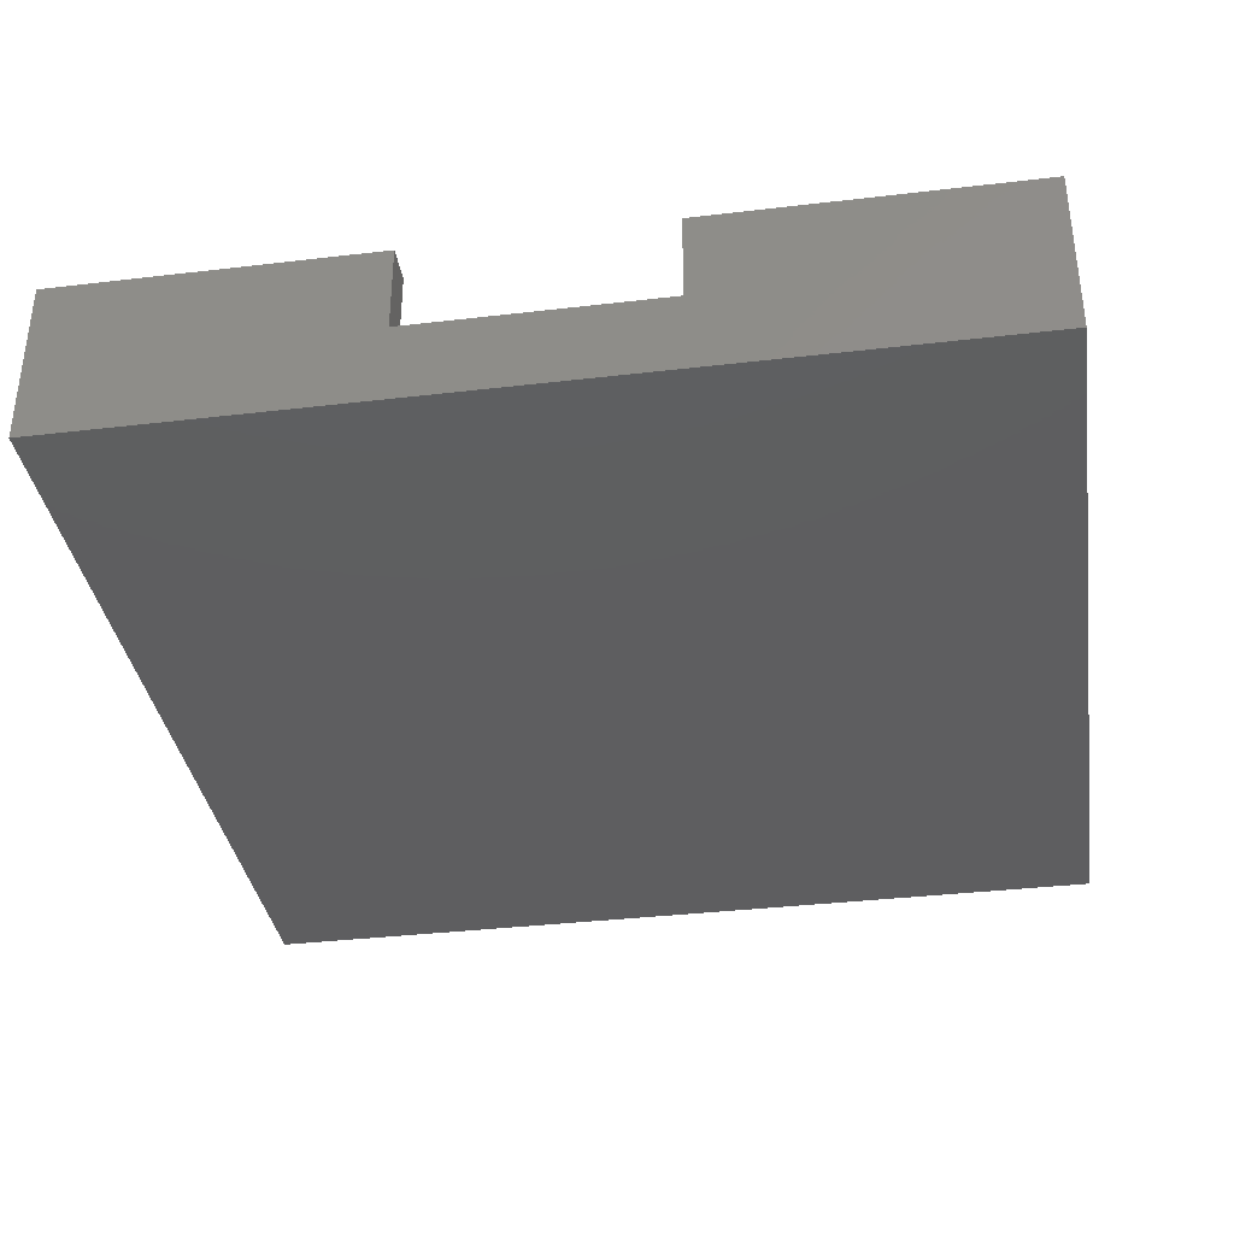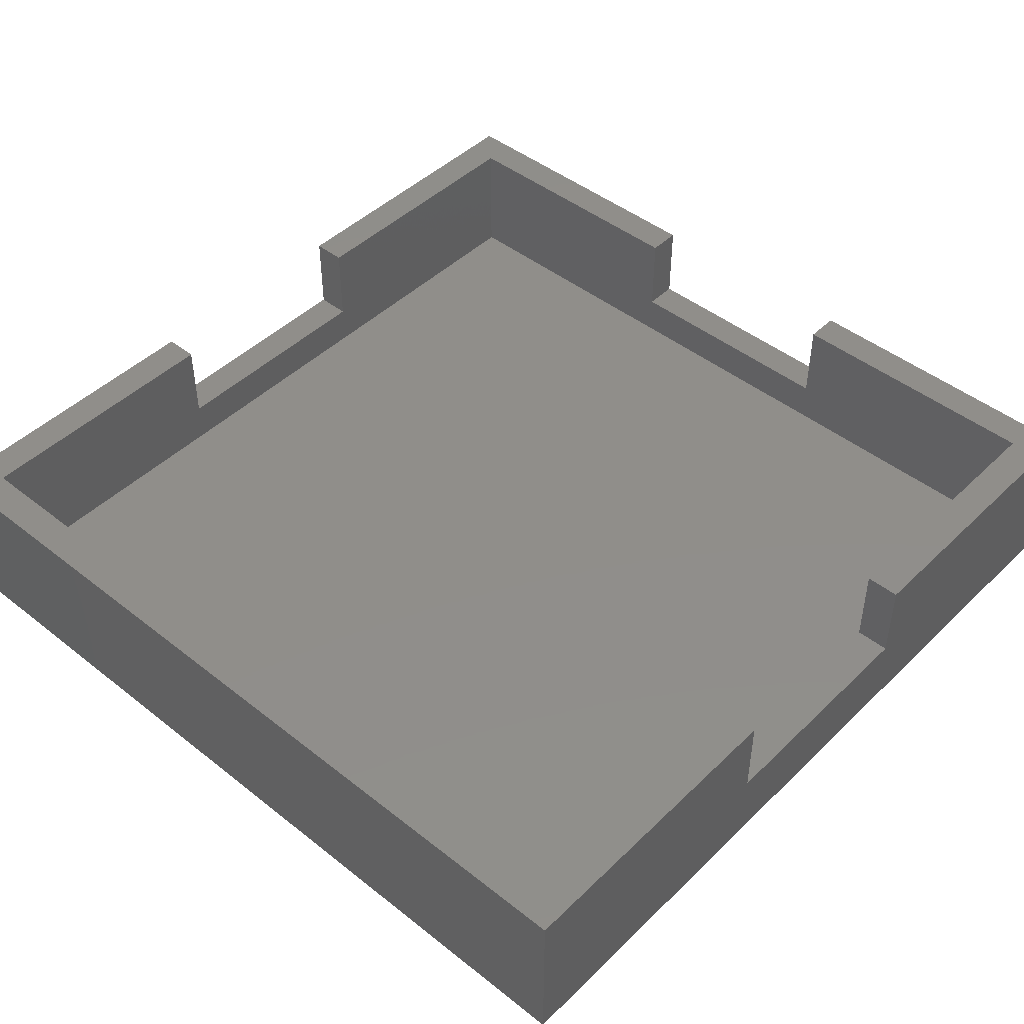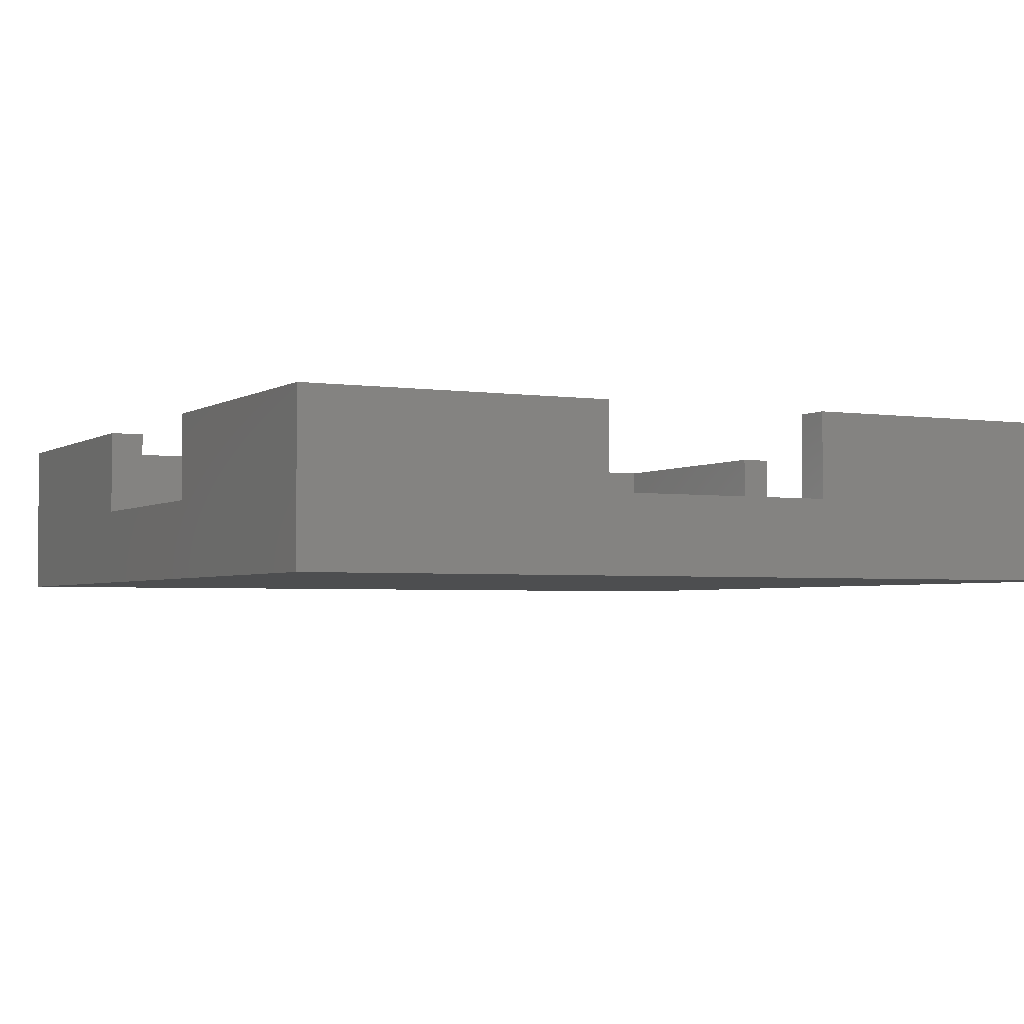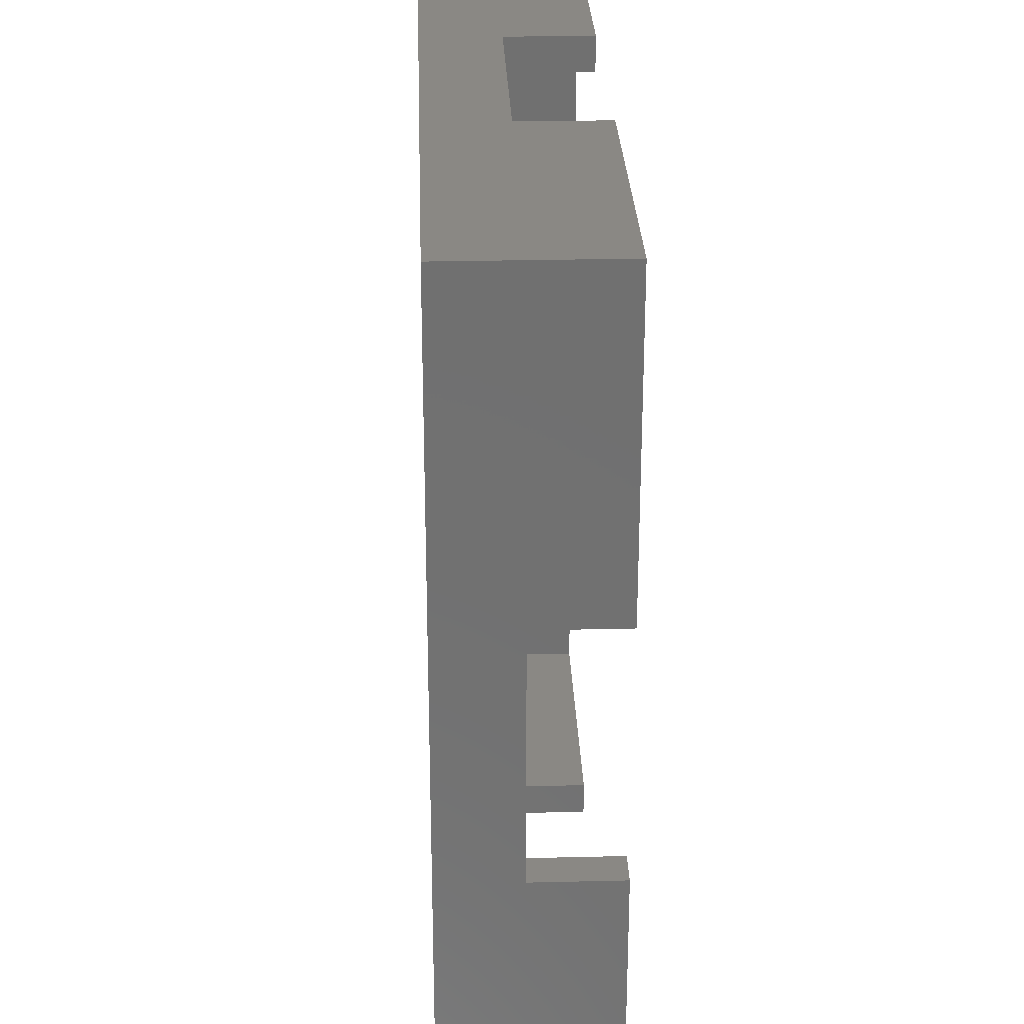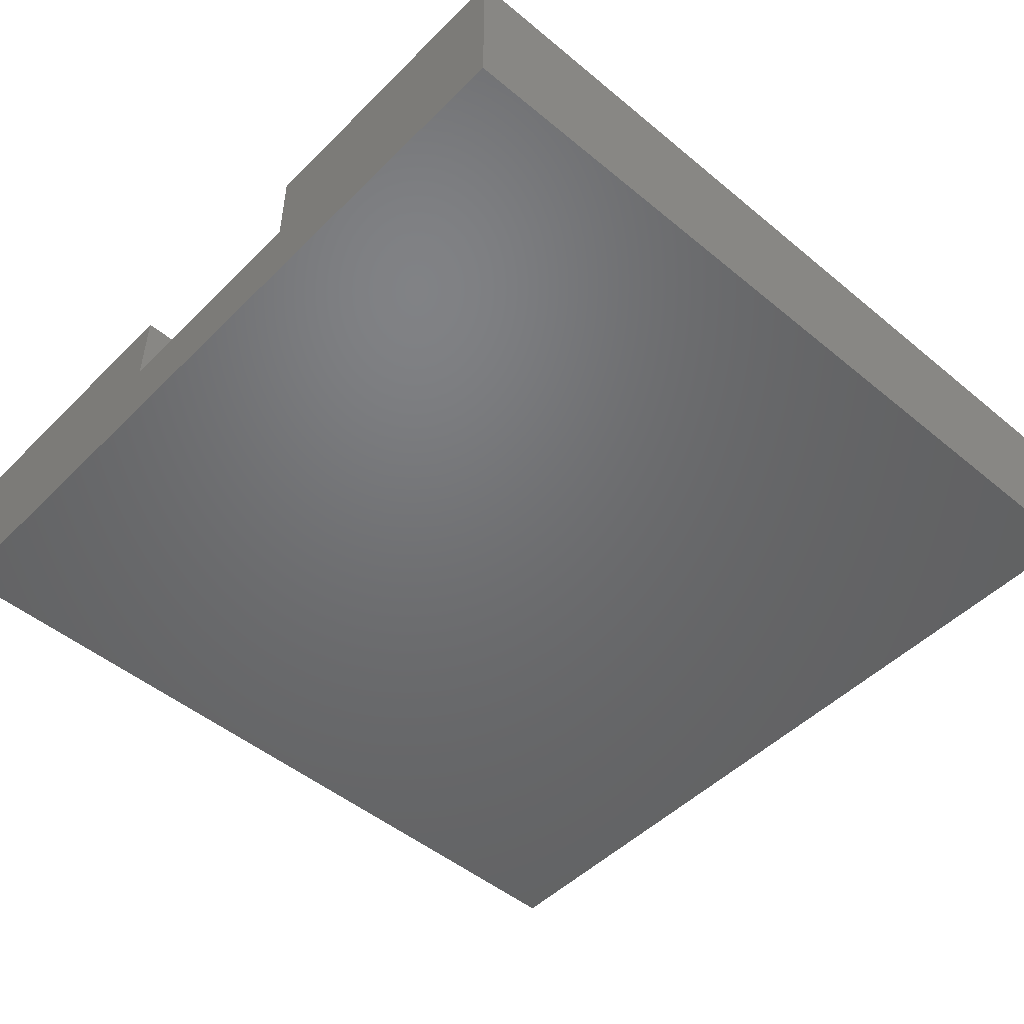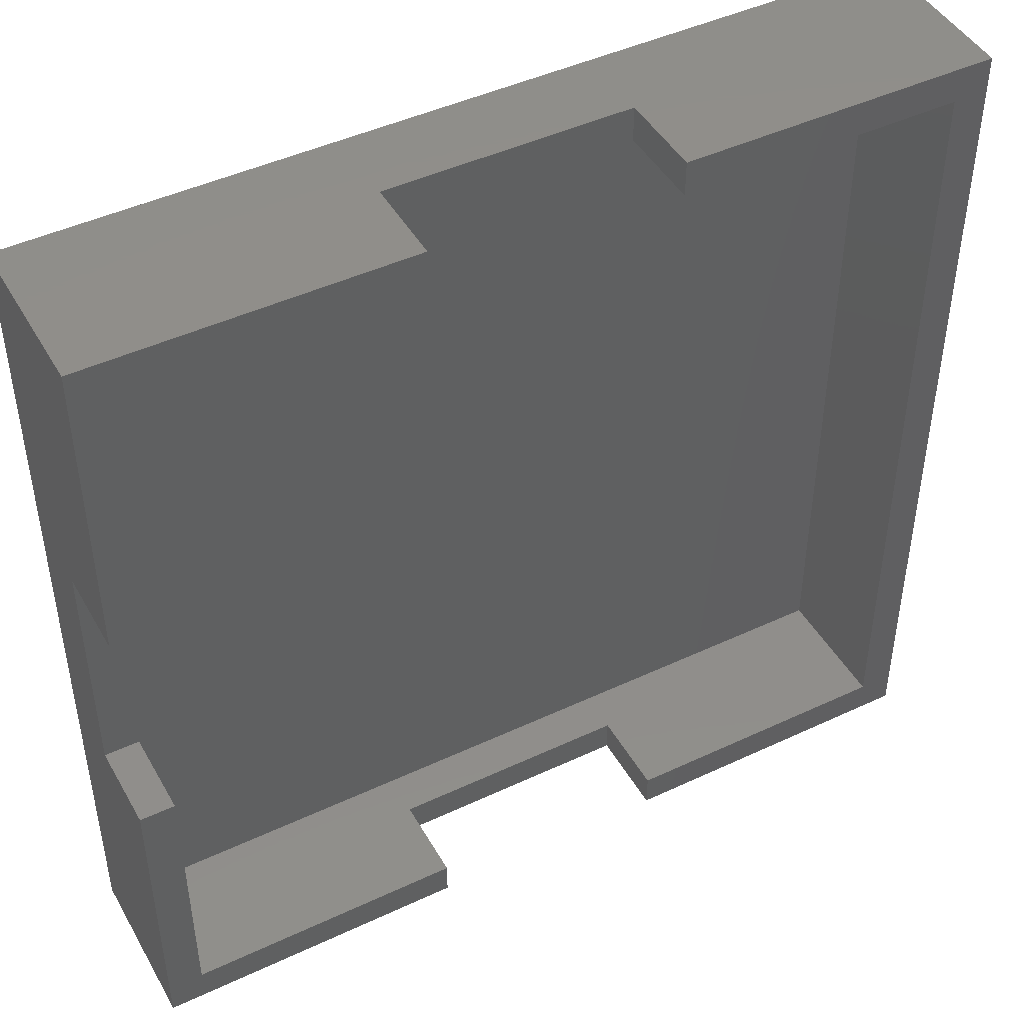
<metadata>
{"format":"stl","ext":"stl","renderer":"f3d","projection":"perspective","resolution":1024,"background":"white","views":[{"elev":-35.9,"azim":-81.2,"up":"+Z"},{"elev":45.8,"azim":132.2,"up":"+Z"},{"elev":-3.0,"azim":-117.3,"up":"+Z"},{"elev":27.6,"azim":-92.1,"up":"+Y"},{"elev":-49.2,"azim":47.5,"up":"+Z"},{"elev":45.8,"azim":-28.3,"up":"+Y"}]}
</metadata>
<code>
# stl→obj: 40 verts, 76 faces
v -14.61 14.61 6.032
v -14.61 14.61 1.27
v -4.445 14.61 2.857
v -4.445 14.61 6.032
v 14.61 14.61 6.032
v 4.445 14.61 2.857
v 14.61 14.61 1.27
v 4.445 14.61 6.032
v 14.61 -14.61 1.27
v 14.61 -14.61 6.032
v 4.445 -14.61 2.857
v 4.445 -14.61 6.032
v -14.61 -14.61 6.032
v -4.445 -14.61 2.857
v -14.61 -14.61 1.27
v -4.445 -14.61 6.032
v -14.61 -4.445 2.857
v -14.61 -4.445 6.032
v -14.61 4.445 2.857
v -14.61 4.445 6.032
v 4.445 -15.88 2.857
v 4.445 -15.88 6.032
v 4.445 15.88 2.857
v 4.445 15.88 6.032
v 15.88 -15.88 0
v 15.88 15.88 0
v 15.88 -15.88 6.032
v 15.88 15.88 6.032
v -4.445 15.88 2.857
v -4.445 15.88 6.032
v -15.88 4.445 2.857
v -15.88 4.445 6.032
v -15.88 15.88 6.032
v -4.445 -15.88 2.857
v -4.445 -15.88 6.032
v -15.88 -4.445 2.857
v -15.88 -4.445 6.032
v -15.88 -15.88 6.032
v -15.88 -15.88 0
v -15.88 15.88 0
f 1 2 3
f 4 1 3
f 5 6 7
f 5 8 6
f 6 3 7
f 7 3 2
f 7 9 5
f 5 9 10
f 10 9 11
f 12 10 11
f 13 14 15
f 13 16 14
f 14 11 15
f 15 11 9
f 13 15 17
f 18 13 17
f 1 19 2
f 1 20 19
f 19 17 2
f 2 17 15
f 11 21 12
f 12 21 22
f 23 6 24
f 24 6 8
f 25 26 27
f 27 26 28
f 12 22 10
f 10 22 27
f 5 27 28
f 24 5 28
f 24 8 5
f 10 27 5
f 3 29 4
f 4 29 30
f 31 19 32
f 32 19 20
f 4 30 1
f 1 30 33
f 32 1 33
f 32 20 1
f 34 14 35
f 35 14 16
f 17 36 18
f 18 36 37
f 18 37 13
f 13 37 38
f 35 13 38
f 35 16 13
f 38 39 34
f 35 38 34
f 27 21 25
f 27 22 21
f 21 34 25
f 25 34 39
f 34 21 14
f 14 21 11
f 33 40 31
f 32 33 31
f 38 36 39
f 38 37 36
f 36 31 39
f 39 31 40
f 19 31 17
f 17 31 36
f 28 26 23
f 24 28 23
f 33 29 40
f 33 30 29
f 29 23 40
f 40 23 26
f 23 29 6
f 6 29 3
f 15 9 2
f 2 9 7
f 40 26 39
f 39 26 25

</code>
